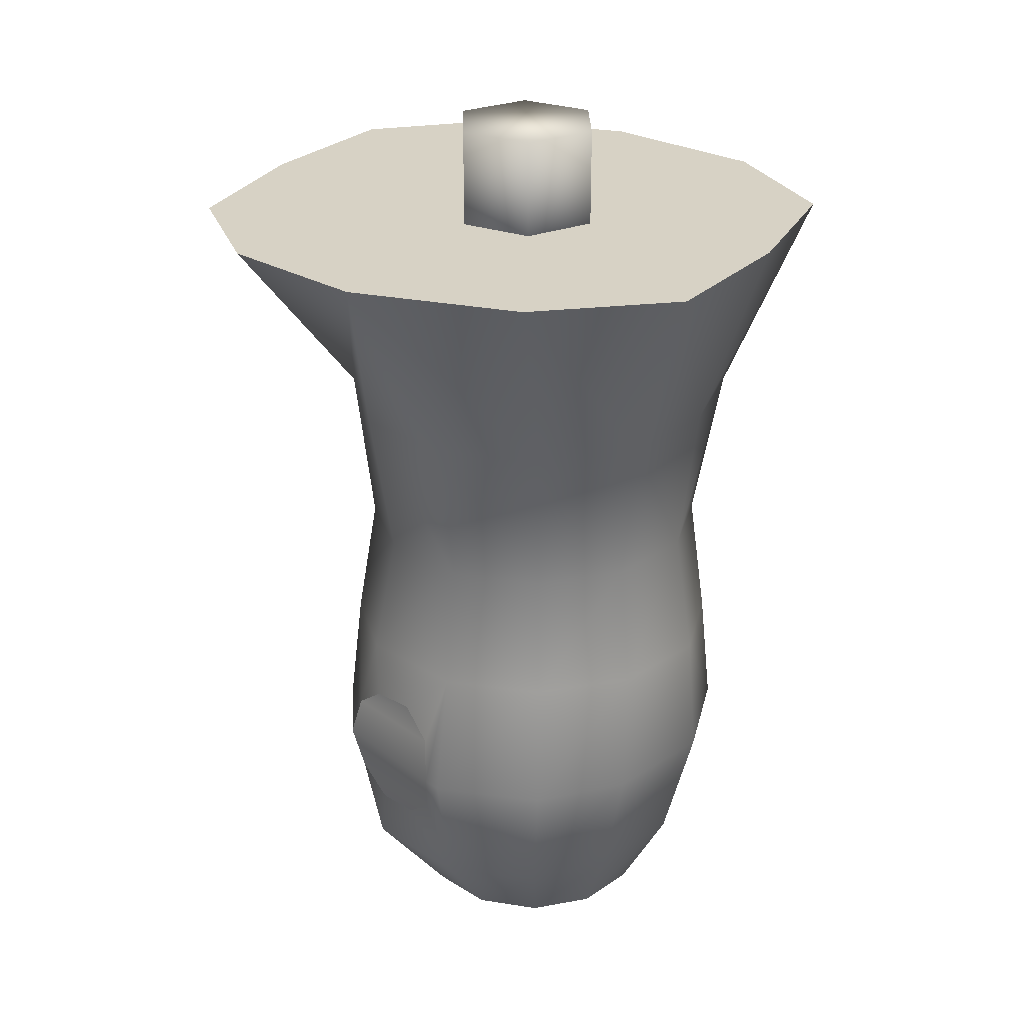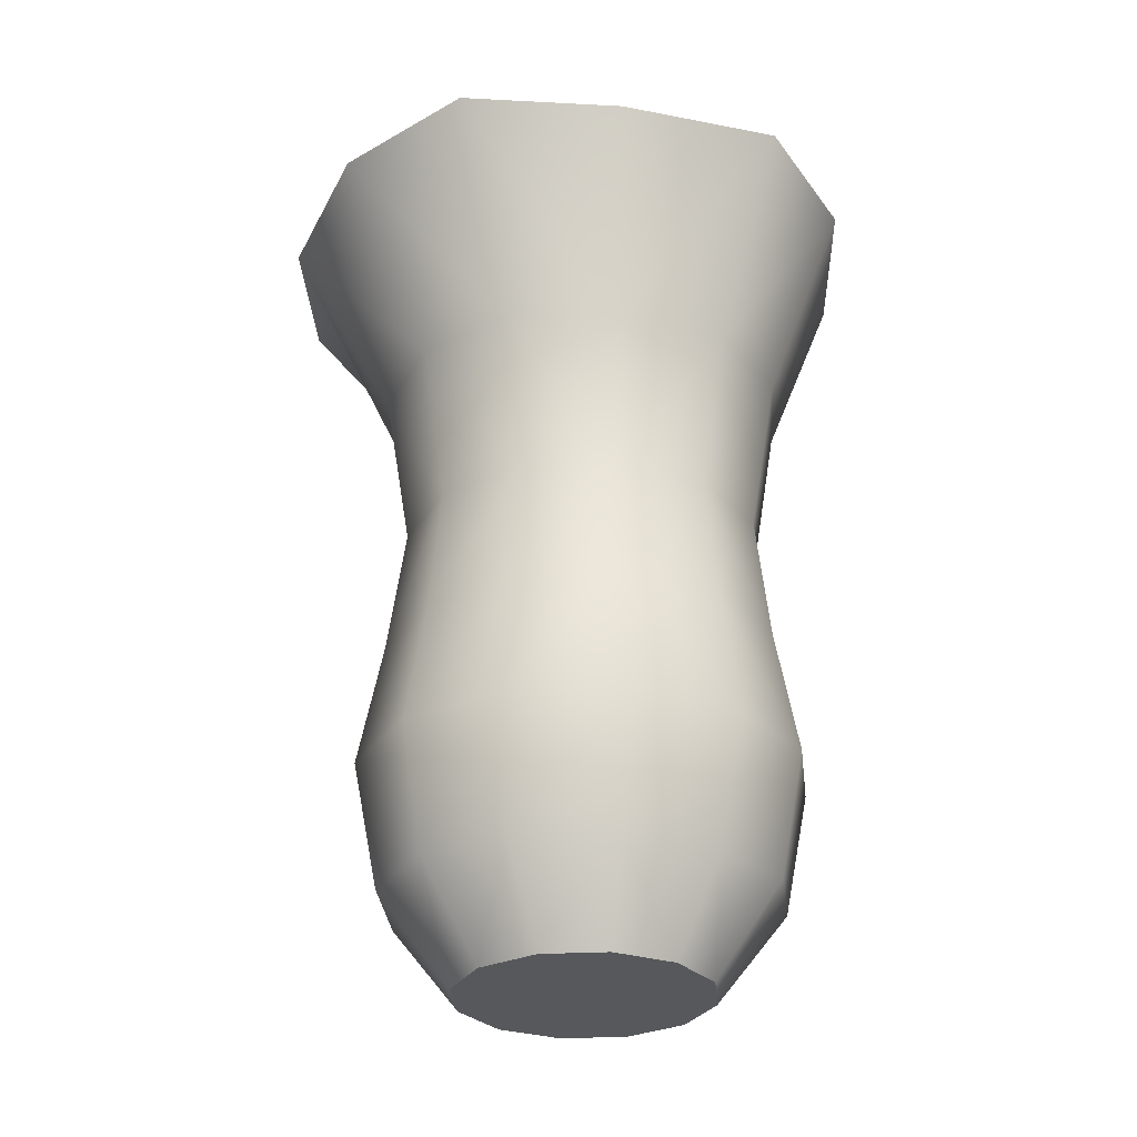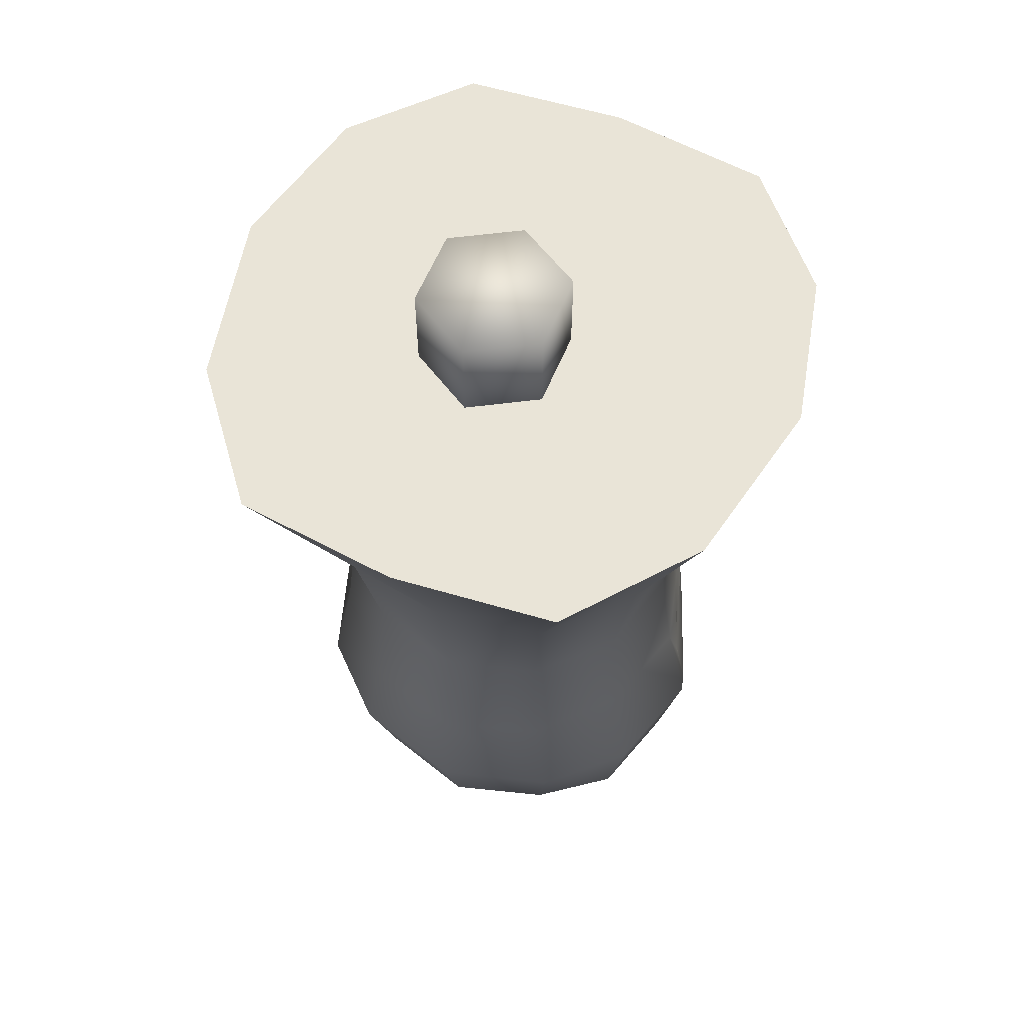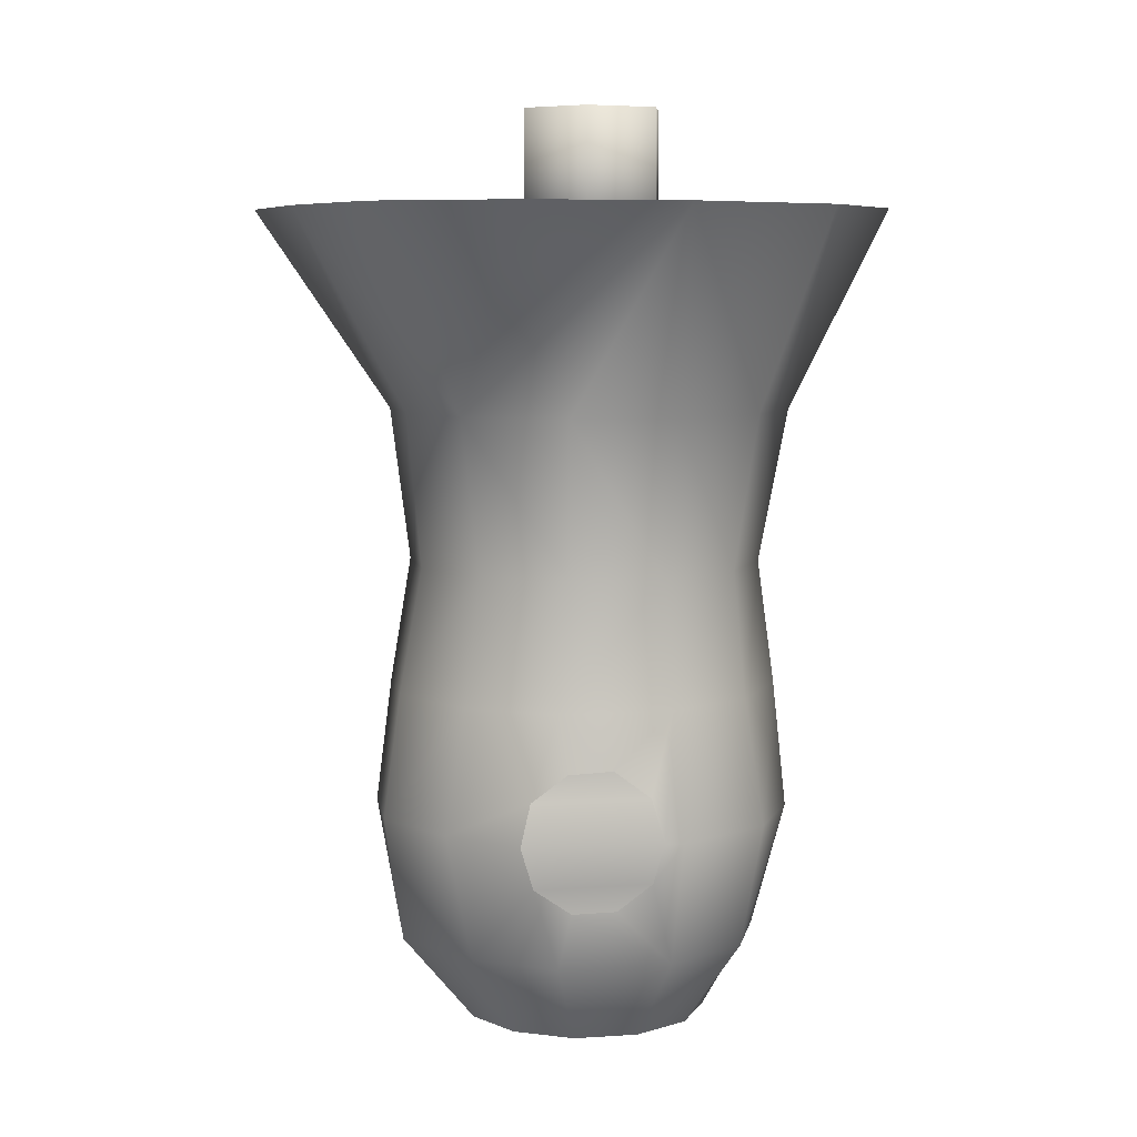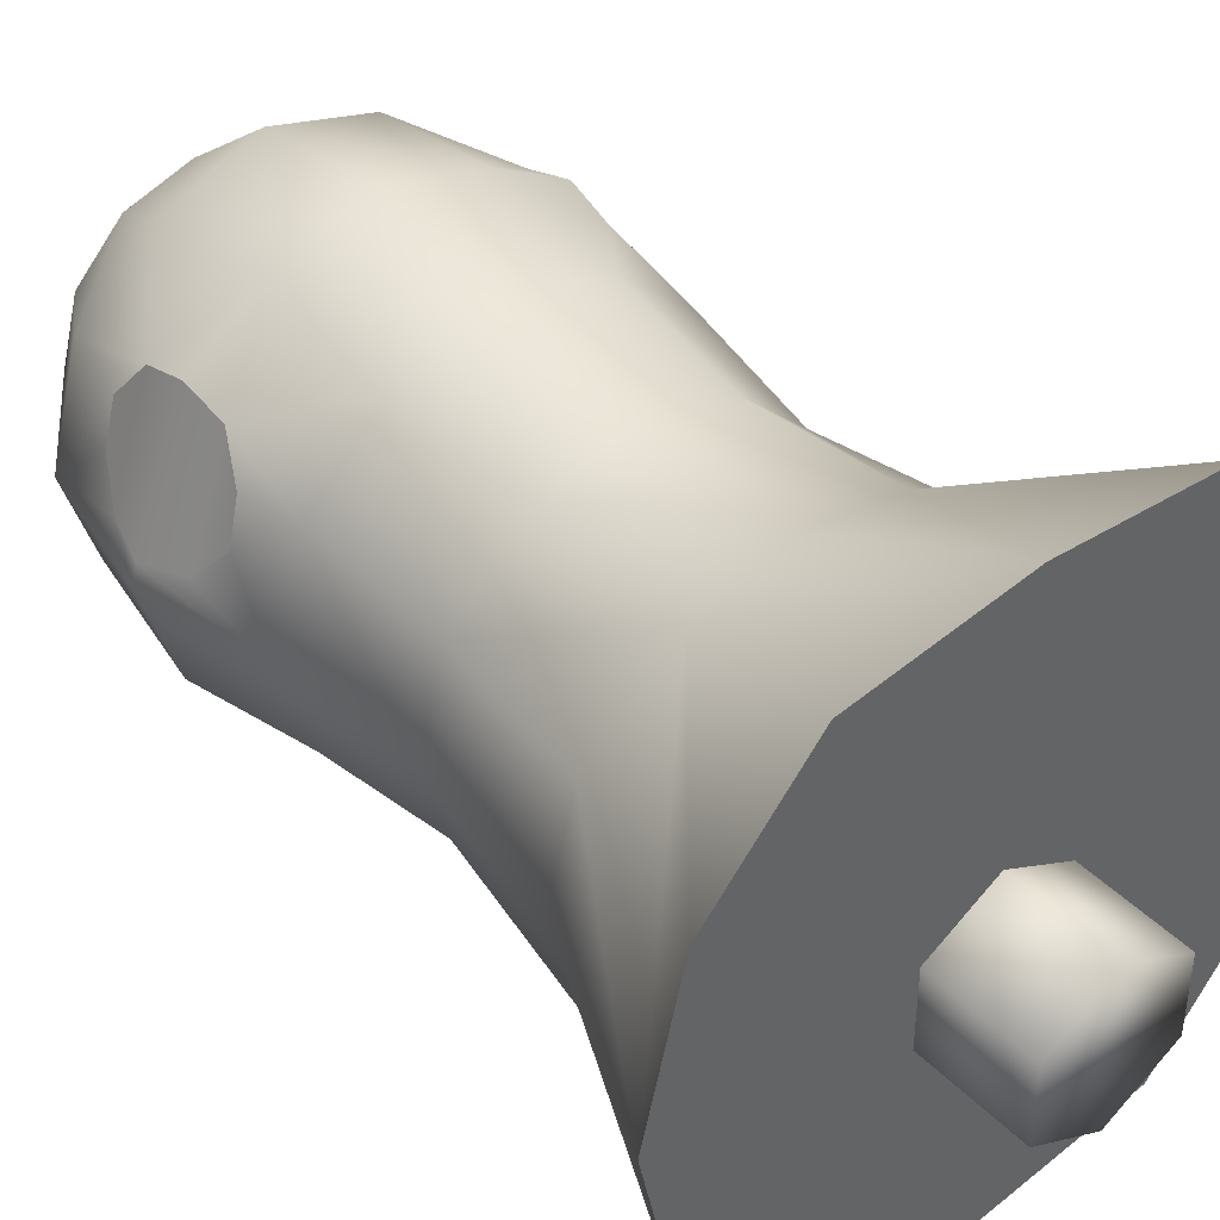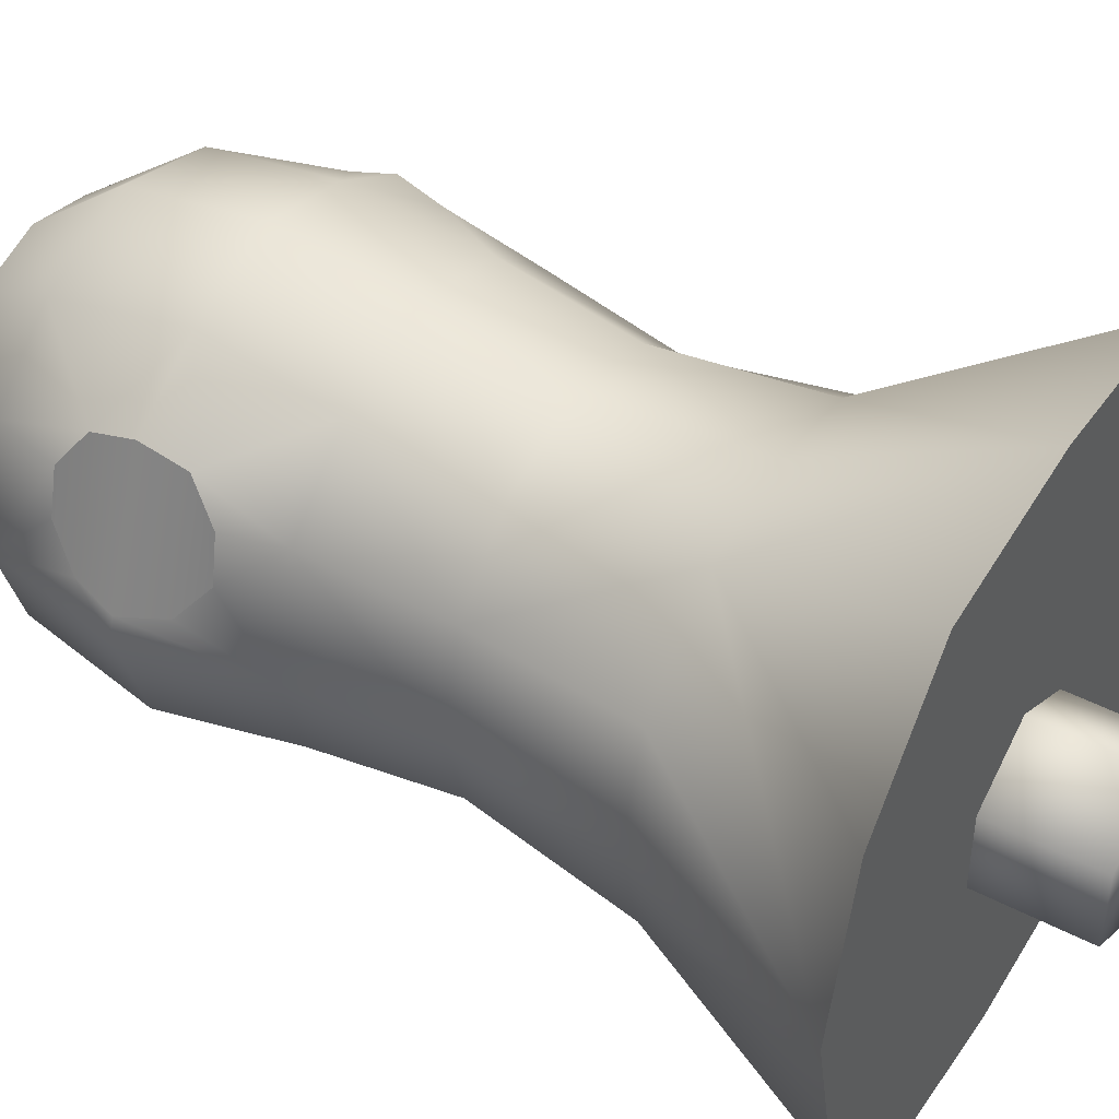
<metadata>
{"format":"obj","ext":"obj","renderer":"f3d","projection":"perspective","resolution":1024,"background":"white","views":[{"elev":27.2,"azim":118.9,"up":"+Y"},{"elev":-28.8,"azim":169.5,"up":"+Y"},{"elev":61.0,"azim":-157.3,"up":"+Y"},{"elev":7.1,"azim":64.3,"up":"+Y"},{"elev":43.1,"azim":139.1,"up":"+Z"},{"elev":46.0,"azim":120.8,"up":"+Z"}]}
</metadata>
<code>
g Heron.006
v -5.232e-05 -0.009917 -0.007742
v -0.002552 -0.01358 -0.005067
v -5.225e-05 -0.01358 -0.005737
v -0.003931 -0.009917 -0.006582
v -5.232e-05 -0.004917 -0.009069
v -0.004382 -0.01358 -0.003237
v -0.004601 -0.004917 -0.00775
v -5.232e-05 8.29e-05 -0.008687
v -0.00674 -0.009917 -0.004472
v -0.005052 -0.01358 -0.000737
v -0.003931 8.29e-05 -0.007527
v -5.225e-05 0.005103 -0.007887
v -0.00754 -0.004917 -0.005022
v -0.007901 -0.009917 -0.000737
v -0.004382 -0.01358 0.001763
v -0.00674 -0.009917 0.003593
v -0.002552 -0.01358 0.003593
v -0.00888 -0.004917 -0.000737
v -0.008187 -0.006529 0.0002374
v -0.008678 -0.004889 -1.321e-05
v -0.007901 8.29e-05 -0.000737
v -0.00814 -0.003191 0.0002963
v -0.007508 -0.002135 0.0016
v -0.00674 8.29e-05 -0.004589
v -0.003931 -0.009917 0.006012
v -5.225e-05 -0.01358 0.004263
v -5.232e-05 -0.009917 0.007327
v -0.003729 -0.004917 0.006994
v -0.006593 -0.006674 0.004567
v -0.007092 -0.007665 0.003185
v -0.006648 -0.00496 0.005139
v -0.003627 0.005103 -0.006929
v -0.006244 0.005103 -0.004312
v -0.004306 0.01131 -0.007888
v -0.007149 0.01131 -0.004867
v -0.007202 0.005103 -0.000737
v -0.00819 0.01131 -0.0007523
v -0.00674 8.29e-05 0.003593
v -0.007508 -0.002135 0.0016
v -0.007065 -0.002215 0.003334
v -0.006244 0.005103 0.002838
v -0.003931 8.29e-05 0.006226
v -0.003627 0.005103 0.005455
v -0.003701 0.01131 0.00627
v -0.007149 0.01131 0.003309
v -0.01135 0.0193 0.0008281
v -0.009917 0.0193 -0.006018
v -0.005997 0.0193 -0.01088
v -3.948e-05 0.01131 -0.008678
v 0.0003796 0.0193 -0.01154
v 0.006756 0.0193 -0.01088
v 0.004227 0.01131 -0.007855
v 0.01068 0.0193 -0.006018
v 0.003523 0.005103 -0.006929
v 0.00707 0.01131 -0.00485
v 0.01211 0.0193 0.0008281
v 0.008111 0.01131 -0.0007455
v 0.00614 0.005103 -0.004312
v 0.00707 0.01131 0.003309
v 0.003622 0.01131 0.00627
v 0.007098 0.005103 -0.000737
v 0.007796 8.29e-05 -0.000737
v 0.00614 0.005103 0.002838
v 0.003523 0.005103 0.005455
v 0.003827 8.29e-05 0.006226
v 0.006636 8.29e-05 0.003593
v 0.007403 -0.002135 0.0016
v 0.00696 -0.002215 0.003334
v 0.006636 8.29e-05 -0.004589
v 0.003827 8.29e-05 -0.007527
v -5.225e-05 0.005103 -0.007887
v -5.232e-05 8.29e-05 -0.008687
v 0.004497 -0.004917 -0.00775
v -5.232e-05 -0.004917 -0.009069
v 0.007435 -0.004917 -0.005022
v 0.003827 -0.009917 -0.006582
v -5.232e-05 -0.009917 -0.007742
v 0.002448 -0.01358 -0.005067
v -5.225e-05 -0.01358 -0.005737
v 0.004278 -0.01358 -0.003237
v 0.006636 -0.009917 -0.004472
v 0.004948 -0.01358 -0.000737
v 0.007796 -0.009917 -0.000737
v 0.004278 -0.01358 0.001763
v 0.008775 -0.004917 -0.000737
v 0.008082 -0.006529 0.0002374
v 0.008574 -0.004889 -1.321e-05
v 0.008036 -0.003191 0.0002963
v 0.007403 -0.002135 0.0016
v 0.006636 -0.009917 0.003593
v 0.002448 -0.01358 0.003593
v 0.003827 -0.009917 0.006012
v -5.225e-05 -0.01358 0.004263
v -5.232e-05 -0.009917 0.007327
v 0.003624 -0.004917 0.006994
v 0.006488 -0.006674 0.004567
v 0.006988 -0.007665 0.003185
v 0.006544 -0.00496 0.005139
v -0.006544 -0.003286 0.004662
v -0.003931 8.29e-05 0.006226
v -0.003729 -0.004917 0.006994
v -0.006648 -0.00496 0.005139
v -0.00674 8.29e-05 0.003593
v -0.003931 8.29e-05 0.006226
v -0.006544 -0.003286 0.004662
v -0.007065 -0.002215 0.003334
v -0.007901 -0.009917 -0.000737
v -0.007092 -0.007665 0.003185
v -0.00674 -0.009917 0.003593
v -0.007558 -0.00764 0.001472
v -0.008187 -0.006529 0.0002374
v 0.006439 -0.003286 0.004662
v 0.006544 -0.00496 0.005139
v 0.003624 -0.004917 0.006994
v 0.003827 8.29e-05 0.006226
v 0.006636 8.29e-05 0.003593
v 0.00696 -0.002215 0.003334
v 0.006439 -0.003286 0.004662
v 0.003827 8.29e-05 0.006226
v 0.007796 -0.009917 -0.000737
v 0.006636 -0.009917 0.003593
v 0.006988 -0.007665 0.003185
v 0.007453 -0.00764 0.001472
v 0.008082 -0.006529 0.0002374
v -5.232e-05 -0.004917 0.00812
v -5.232e-05 8.29e-05 0.007386
v -5.225e-05 0.005103 0.006413
v -3.948e-05 0.01131 0.00703
v 0.003523 0.005103 0.005455
v 0.0003796 0.0193 0.01183
v -0.005997 0.0193 0.01116
v -0.009917 0.0193 0.006916
v 0.006756 0.0193 0.01116
v 0.01068 0.0193 0.006916
v -5.232e-05 8.29e-05 0.007386
v -5.225e-05 0.005103 0.006413
v -5.232e-05 -0.004917 0.00812
v 0.01211 0.0193 0.0008281
v 0.01068 0.0193 0.006916
v 0.01068 0.0193 -0.006018
v 0.006756 0.0193 0.01116
v 0.006756 0.0193 -0.01088
v 0.0003796 0.0193 0.01183
v 0.0003796 0.0193 -0.01154
v -0.005997 0.0193 -0.01088
v -0.005997 0.0193 0.01116
v -0.009917 0.0193 -0.006018
v -0.009917 0.0193 0.006916
v -0.01135 0.0193 0.0008281
v -0.005052 -0.01358 -0.000737
v -0.004382 -0.01358 0.001763
v -0.004382 -0.01358 -0.003237
v -0.002552 -0.01358 -0.005067
v -0.002552 -0.01358 0.003593
v -5.225e-05 -0.01358 -0.005737
v -5.225e-05 -0.01358 0.004263
v 0.002448 -0.01358 0.003593
v 0.002448 -0.01358 -0.005067
v 0.004278 -0.01358 0.001763
v 0.004278 -0.01358 -0.003237
v 0.004948 -0.01358 -0.000737
v -0.006544 -0.003286 0.004662
v -0.008678 -0.004889 -1.321e-05
v -0.00814 -0.003191 0.0002963
v -0.006648 -0.00496 0.005139
v -0.008187 -0.006529 0.0002374
v -0.006593 -0.006674 0.004567
v -0.007508 -0.002135 0.0016
v -0.007065 -0.002215 0.003334
v -0.006544 -0.003286 0.004662
v -0.00814 -0.003191 0.0002963
v -0.007558 -0.00764 0.001472
v -0.008187 -0.006529 0.0002374
v -0.006593 -0.006674 0.004567
v -0.007092 -0.007665 0.003185
v 0.006544 -0.00496 0.005139
v 0.008574 -0.004889 -1.321e-05
v 0.008082 -0.006529 0.0002374
v 0.006488 -0.006674 0.004567
v 0.007453 -0.00764 0.001472
v 0.006988 -0.007665 0.003185
v 0.006439 -0.003286 0.004662
v 0.008574 -0.004889 -1.321e-05
v 0.006544 -0.00496 0.005139
v 0.008036 -0.003191 0.0002963
v 0.007403 -0.002135 0.0016
v 0.006439 -0.003286 0.004662
v 0.00696 -0.002215 0.003334
v 0.0007318 0.01719 -0.003737
v 0.00333 0.02319 -0.002237
v 0.0007318 0.02319 -0.003737
v 0.00333 0.01719 -0.002237
v 0.00333 0.02319 0.000763
v 0.00333 0.01719 0.000763
v 0.0007318 0.02319 0.002263
v 0.0007318 0.01719 0.002263
v -0.001866 0.02319 0.000763
v -0.001866 0.01719 0.000763
v -0.001866 0.02319 -0.002237
v -0.001866 0.01719 -0.002237
v 0.0007318 0.02319 -0.003737
v 0.0007318 0.01719 -0.003737
v -0.001866 0.02319 -0.002237
v 0.0007318 0.02319 -0.003737
v 0.00333 0.02319 -0.002237
v -0.001866 0.02319 0.000763
v 0.00333 0.02319 0.000763
v 0.0007318 0.02319 0.002263
v 0.00333 0.01719 -0.002237
v 0.0007318 0.01719 -0.003737
v -0.001866 0.01719 -0.002237
v 0.00333 0.01719 0.000763
v -0.001866 0.01719 0.000763
v 0.0007318 0.01719 0.002263
g Heron.006_0
f 3 2 1
f 2 4 1
f 1 4 5
f 2 6 4
f 4 7 5
f 5 7 8
f 6 9 4
f 4 9 7
f 6 10 9
f 7 11 8
f 8 11 12
f 9 13 7
f 7 13 11
f 10 14 9
f 9 14 13
f 10 15 14
f 15 16 14
f 15 17 16
f 14 18 13
f 14 19 18
f 19 20 18
f 18 20 21
f 20 22 21
f 23 21 22
f 13 18 24
f 13 24 11
f 18 21 24
f 17 25 16
f 17 26 25
f 26 27 25
f 27 28 25
f 16 25 29
f 29 25 28
f 30 16 29
f 31 29 28
f 11 24 32
f 11 32 12
f 24 21 33
f 24 33 32
f 32 34 12
f 33 35 32
f 35 34 32
f 21 36 33
f 37 35 33
f 36 37 33
f 21 38 36
f 21 39 38
f 39 40 38
f 38 41 36
f 38 42 41
f 42 43 41
f 43 44 41
f 41 45 36
f 44 45 41
f 45 37 36
f 46 45 44
f 45 46 37
f 37 46 35
f 46 47 35
f 35 47 34
f 47 48 34
f 34 48 49
f 48 50 49
f 34 49 12
f 50 51 49
f 49 52 12
f 51 52 49
f 51 53 52
f 52 54 12
f 53 55 52
f 52 55 54
f 53 56 55
f 56 57 55
f 55 58 54
f 55 57 58
f 56 59 57
f 59 56 60
f 57 59 61
f 57 61 58
f 61 62 58
f 59 60 63
f 59 63 61
f 60 64 63
f 64 65 63
f 65 66 63
f 63 66 61
f 66 62 61
f 67 62 66
f 68 67 66
f 58 69 54
f 62 69 58
f 69 70 54
f 54 70 71
f 70 72 71
f 70 73 72
f 73 74 72
f 69 75 70
f 75 73 70
f 73 76 74
f 76 77 74
f 76 78 77
f 78 79 77
f 80 78 76
f 81 76 73
f 81 80 76
f 75 81 73
f 82 80 81
f 83 82 81
f 83 81 75
f 84 82 83
f 85 75 69
f 85 83 75
f 62 85 69
f 86 83 85
f 87 86 85
f 87 85 62
f 88 87 62
f 62 89 88
f 90 84 83
f 91 84 90
f 92 91 90
f 93 91 92
f 94 93 92
f 95 94 92
f 92 90 96
f 92 96 95
f 90 97 96
f 96 98 95
f 101 100 99
f 102 101 99
f 105 104 103
f 106 105 103
f 109 108 107
f 108 110 107
f 111 107 110
f 114 113 112
f 115 114 112
f 118 117 116
f 119 118 116
f 122 121 120
f 123 122 120
f 120 124 123
g Heron.006_1
f 27 125 28
f 28 125 42
f 125 126 42
f 42 126 43
f 126 127 43
f 127 128 43
f 128 127 129
f 128 44 43
f 60 128 129
f 128 130 44
f 130 128 60
f 130 131 44
f 131 132 44
f 46 44 132
f 133 130 60
f 134 133 60
f 60 56 134
f 136 135 64
f 135 65 64
f 135 137 65
f 137 95 65
f 137 94 95
g Heron.006_2
f 140 139 138
f 141 139 140
f 142 141 140
f 143 141 142
f 144 143 142
f 143 144 145
f 146 143 145
f 146 145 147
f 148 146 147
f 148 147 149
f 152 151 150
f 151 152 153
f 154 151 153
f 154 153 155
f 156 154 155
f 157 156 155
f 158 157 155
f 159 157 158
f 160 159 158
f 159 160 161
f 164 163 162
f 163 165 162
f 163 166 165
f 166 167 165
f 170 169 168
f 171 170 168
f 174 173 172
f 175 174 172
f 178 177 176
f 179 178 176
f 178 179 180
f 179 181 180
f 184 183 182
f 183 185 182
f 187 185 186
f 188 187 186
g Heron.006_3
f 191 190 189
f 190 192 189
f 190 193 192
f 193 194 192
f 193 195 194
f 195 196 194
f 195 197 196
f 197 198 196
f 197 199 198
f 199 200 198
f 199 201 200
f 201 202 200
f 205 204 203
f 203 206 205
f 206 207 205
f 206 208 207
f 211 210 209
f 209 212 211
f 212 213 211
f 212 214 213

</code>
